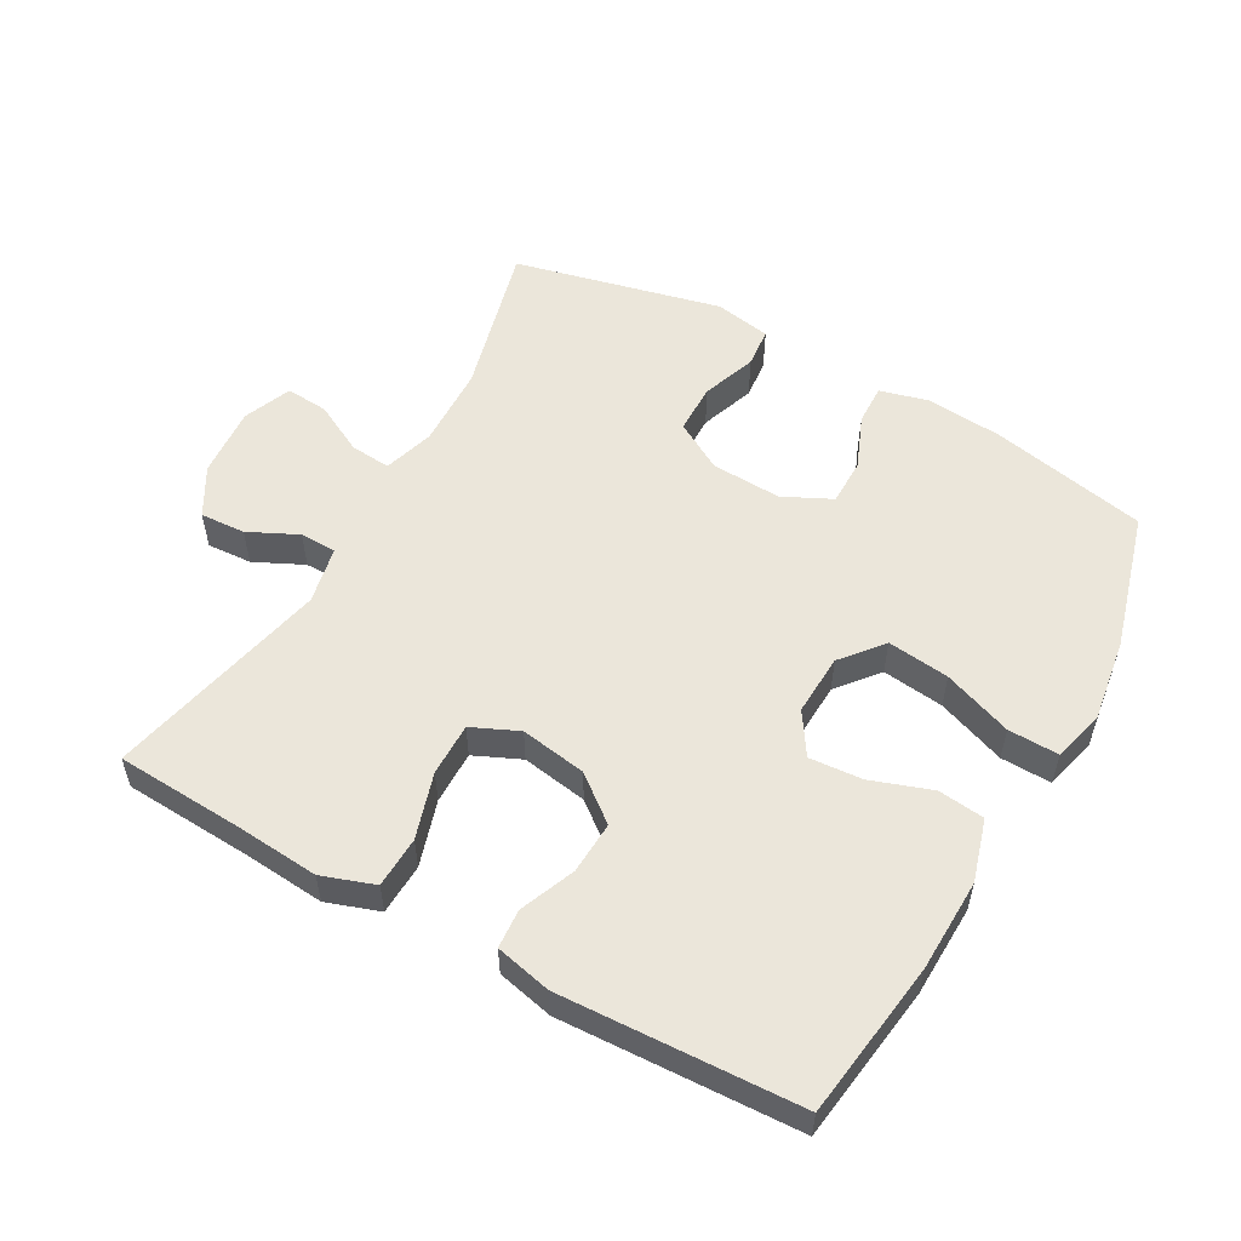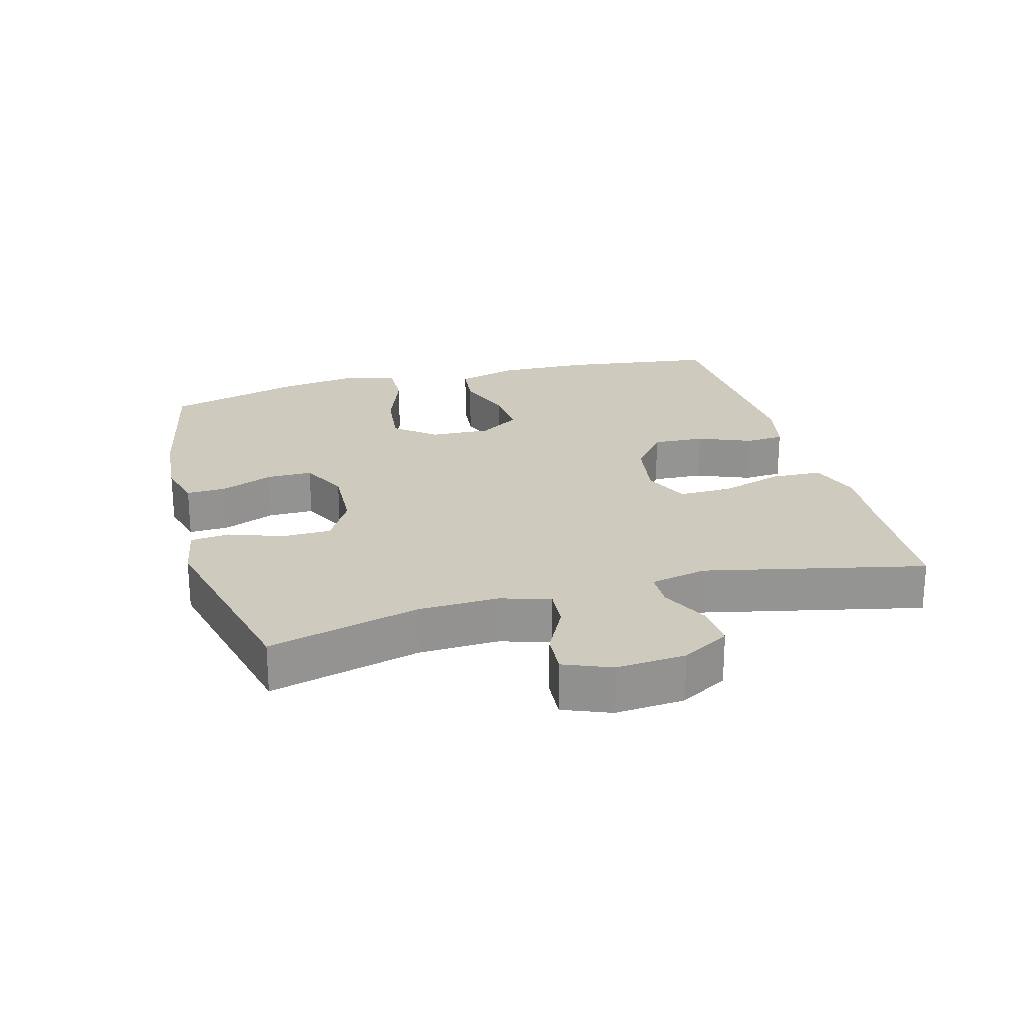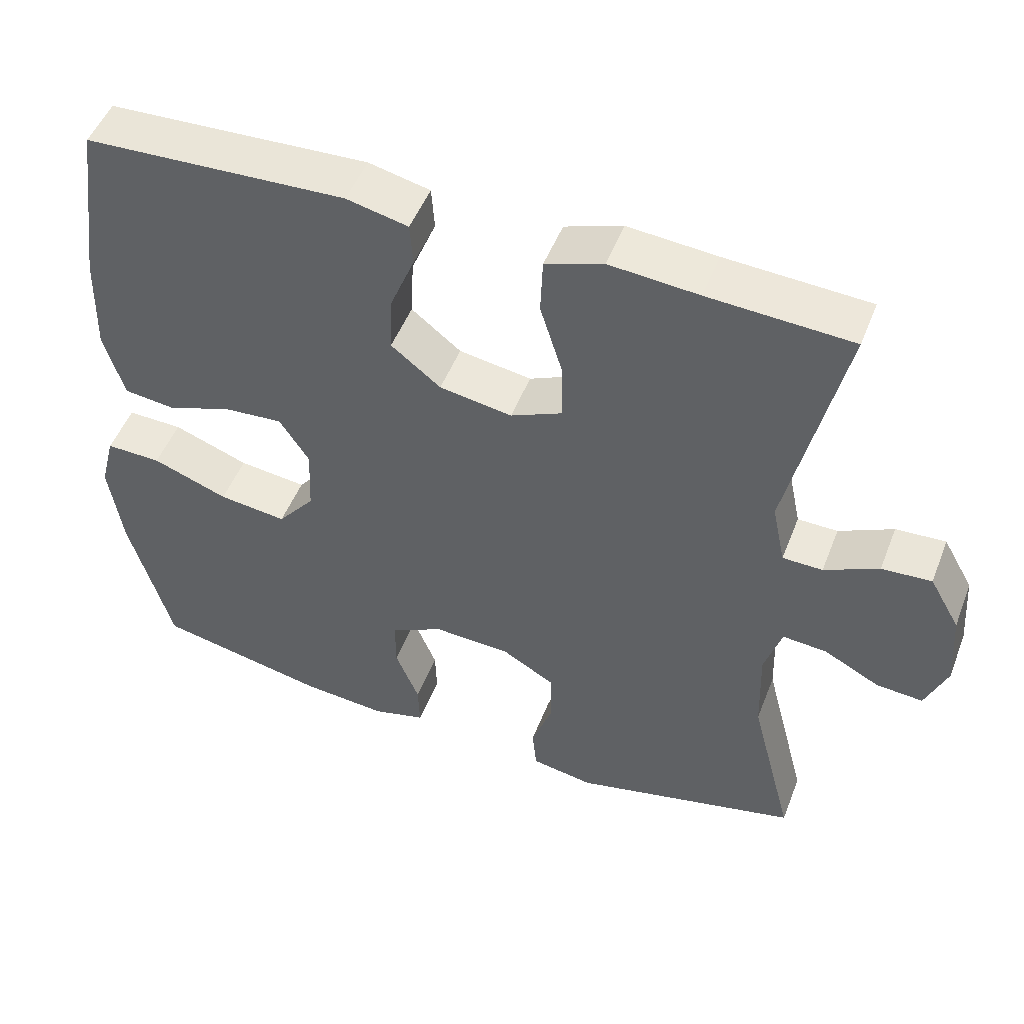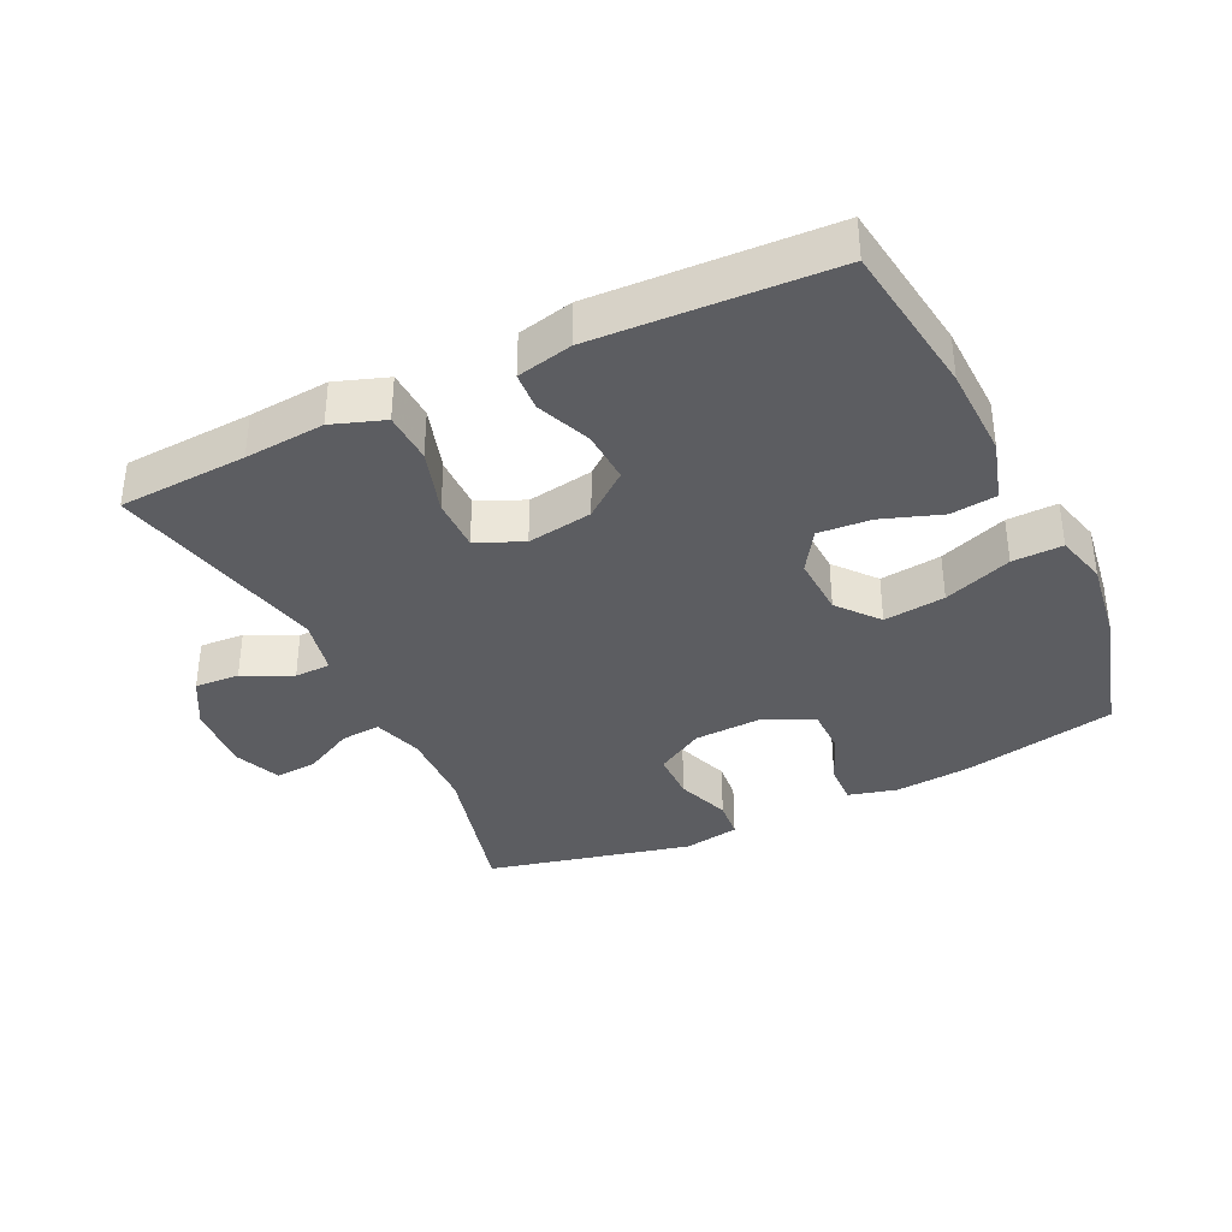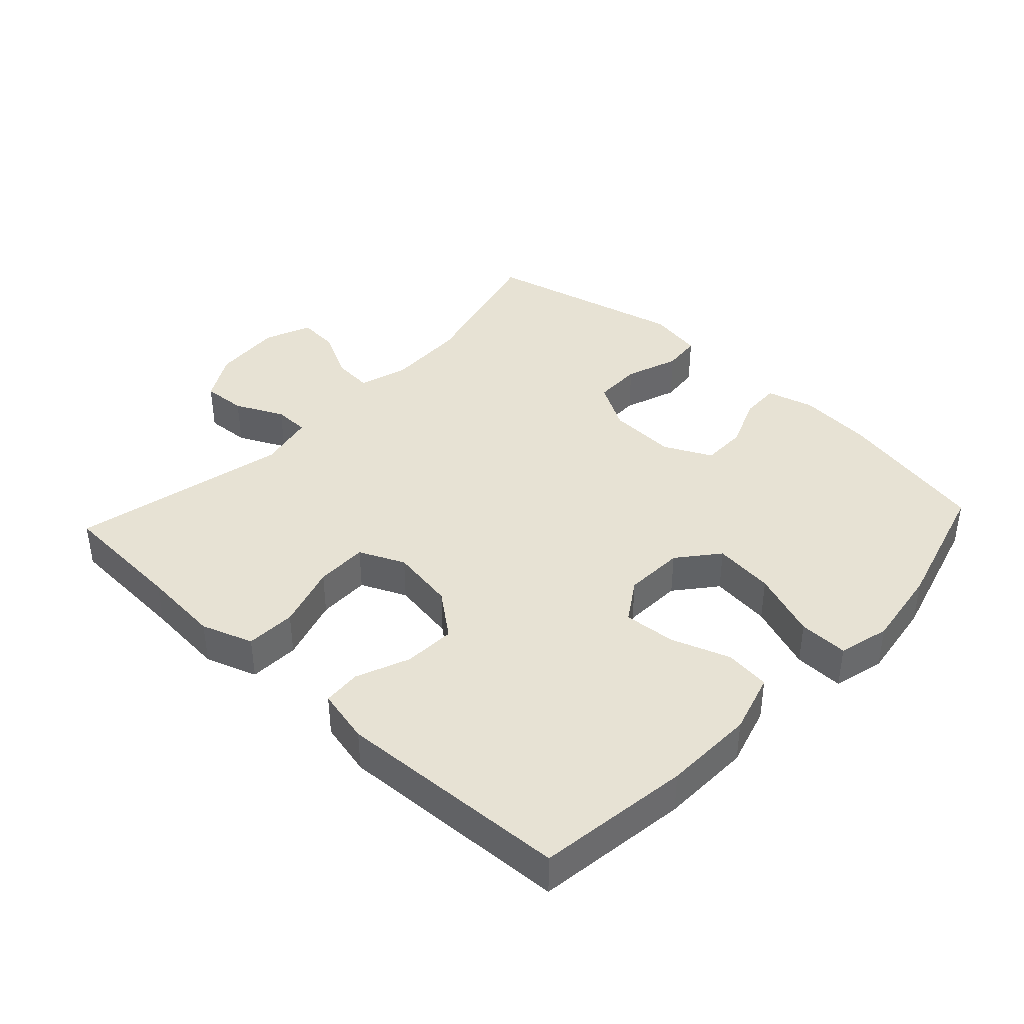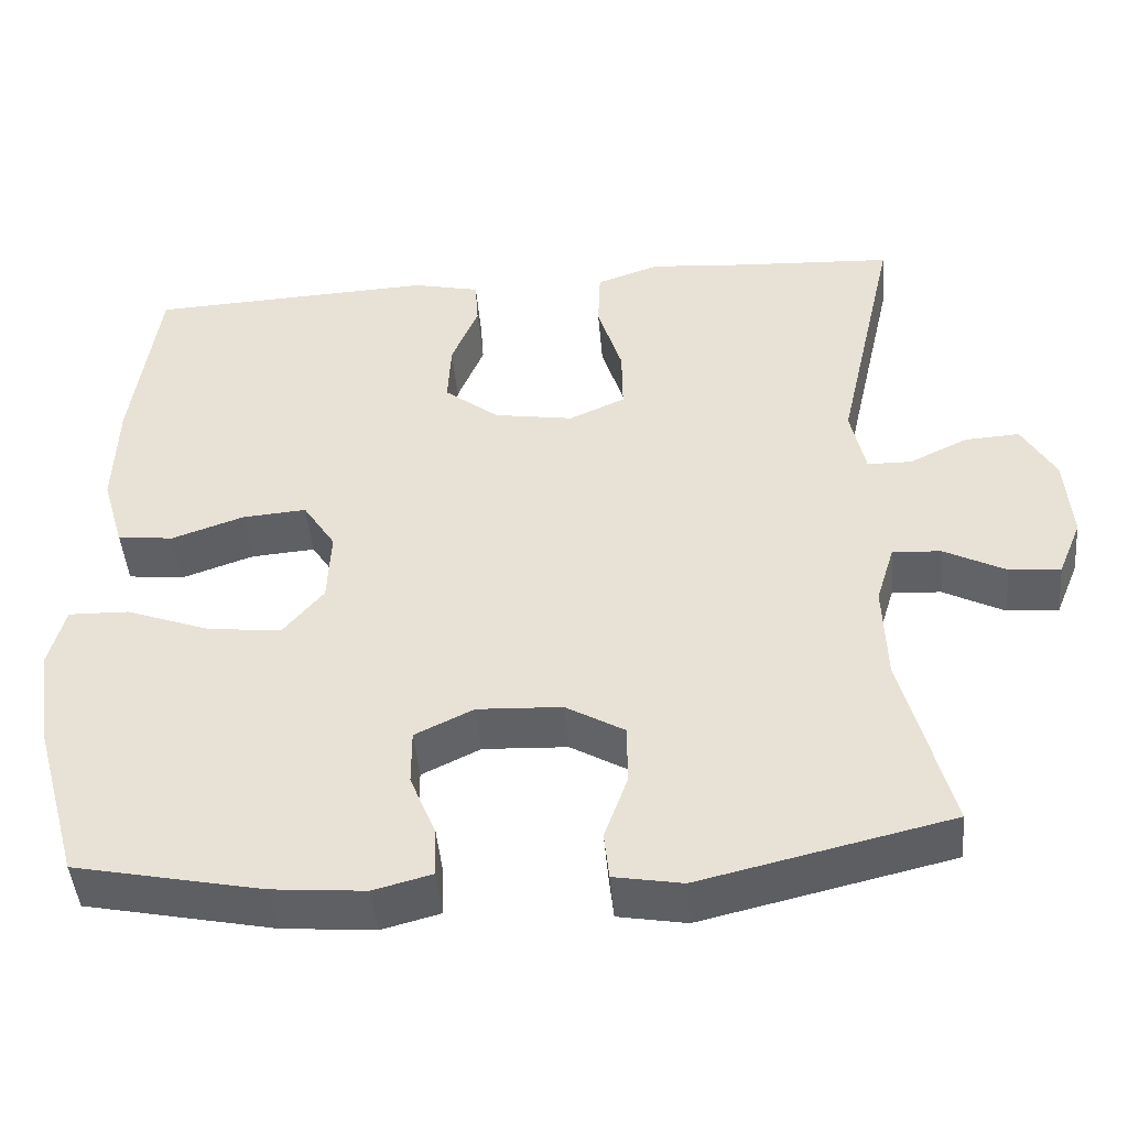
<metadata>
{"format":"obj","ext":"obj","renderer":"f3d","projection":"perspective","resolution":1024,"background":"white","views":[{"elev":54.9,"azim":29.2,"up":"+Y"},{"elev":23.2,"azim":-105.4,"up":"+Y"},{"elev":49.8,"azim":-159.1,"up":"+Z"},{"elev":-36.6,"azim":25.6,"up":"+Y"},{"elev":40.0,"azim":42.9,"up":"+Y"},{"elev":-45.9,"azim":-175.0,"up":"+Z"}]}
</metadata>
<code>
v 0.5 0.07 -0.5
v 0.269 0.07 -0.548
v 0.155 0.07 -0.558
v 0.083 0.07 -0.539
v 0.085 0.07 -0.479
v 0.117 0.07 -0.4
v 0.117 0.07 -0.331
v 0.045 0.07 -0.296
v -0.059 0.07 -0.301
v -0.131 0.07 -0.343
v -0.132 0.07 -0.417
v -0.103 0.07 -0.498
v -0.109 0.07 -0.557
v -0.193 0.07 -0.572
v -0.5 0.07 -0.5
v -0.441 0.07 -0.272
v -0.437 0.07 -0.151
v -0.46 0.07 -0.076
v -0.52 0.07 -0.081
v -0.595 0.07 -0.12
v -0.658 0.07 -0.125
v -0.687 0.07 -0.054
v -0.679 0.07 0.051
v -0.638 0.07 0.123
v -0.571 0.07 0.119
v -0.498 0.07 0.084
v -0.444 0.07 0.085
v -0.426 0.07 0.17
v -0.5 0.07 0.5
v -0.307 0.07 0.511
v -0.187 0.07 0.521
v -0.109 0.07 0.494
v -0.106 0.07 0.418
v -0.136 0.07 0.321
v -0.137 0.07 0.242
v -0.068 0.07 0.211
v 0.03 0.07 0.227
v 0.097 0.07 0.28
v 0.093 0.07 0.358
v 0.06 0.07 0.439
v 0.064 0.07 0.497
v 0.147 0.07 0.516
v 0.5 0.07 0.5
v 0.532 0.07 0.268
v 0.536 0.07 0.13
v 0.509 0.07 0.038
v 0.44 0.07 0.03
v 0.351 0.07 0.061
v 0.272 0.07 0.067
v 0.232 0.07 0.005
v 0.236 0.07 -0.086
v 0.286 0.07 -0.147
v 0.378 0.07 -0.136
v 0.48 0.07 -0.098
v 0.555 0.07 -0.096
v 0.575 0.07 -0.173
v 0.557 0.07 -0.296
v 0.5 0 -0.5
v 0.269 0 -0.548
v 0.155 0 -0.558
v 0.083 0 -0.539
v 0.085 0 -0.479
v 0.117 0 -0.4
v 0.117 0 -0.331
v 0.045 0 -0.296
v -0.059 0 -0.301
v -0.131 0 -0.343
v -0.132 0 -0.417
v -0.103 0 -0.498
v -0.109 0 -0.557
v -0.193 0 -0.572
v -0.5 0 -0.5
v -0.441 0 -0.272
v -0.437 0 -0.151
v -0.46 0 -0.076
v -0.52 0 -0.081
v -0.595 0 -0.12
v -0.658 0 -0.125
v -0.687 0 -0.054
v -0.679 0 0.051
v -0.638 0 0.123
v -0.571 0 0.119
v -0.498 0 0.084
v -0.444 0 0.085
v -0.426 0 0.17
v -0.5 0 0.5
v -0.307 0 0.511
v -0.187 0 0.521
v -0.109 0 0.494
v -0.106 0 0.418
v -0.136 0 0.321
v -0.137 0 0.242
v -0.068 0 0.211
v 0.03 0 0.227
v 0.097 0 0.28
v 0.093 0 0.358
v 0.06 0 0.439
v 0.064 0 0.497
v 0.147 0 0.516
v 0.5 0 0.5
v 0.532 0 0.268
v 0.536 0 0.13
v 0.509 0 0.038
v 0.44 0 0.03
v 0.351 0 0.061
v 0.272 0 0.067
v 0.232 0 0.005
v 0.236 0 -0.086
v 0.286 0 -0.147
v 0.378 0 -0.136
v 0.48 0 -0.098
v 0.555 0 -0.096
v 0.575 0 -0.173
v 0.557 0 -0.296
f 4 5 6
f 3 4 6
f 2 3 6
f 1 2 6
f 57 1 6
f 56 57 6
f 55 56 6
f 54 55 6
f 53 54 6
f 52 53 6 7
f 51 52 7 8
f 50 51 8 9
f 49 50 9 10
f 46 47 48
f 45 46 48
f 44 45 48
f 43 44 48
f 42 43 48
f 41 42 48
f 40 41 48
f 39 40 48
f 38 39 48 49
f 37 38 49 10
f 32 33 34
f 31 32 34
f 30 31 34
f 30 34 35
f 29 30 35
f 28 29 35
f 27 28 35 36
f 24 25 26
f 23 24 26
f 22 23 26
f 21 22 26
f 20 21 26
f 19 20 26
f 18 19 26 27
f 36 37 10
f 27 36 10
f 18 27 10
f 17 18 10
f 14 15 16
f 13 14 16
f 12 13 16
f 11 12 16
f 10 11 16 17
f 63 62 61
f 63 61 60
f 63 60 59
f 63 59 58
f 63 58 114
f 63 114 113
f 63 113 112
f 63 112 111
f 63 111 110
f 64 63 110 109
f 65 64 109 108
f 66 65 108 107
f 67 66 107 106
f 105 104 103
f 105 103 102
f 105 102 101
f 105 101 100
f 105 100 99
f 105 99 98
f 105 98 97
f 105 97 96
f 106 105 96 95
f 67 106 95 94
f 91 90 89
f 91 89 88
f 91 88 87
f 92 91 87
f 92 87 86
f 92 86 85
f 93 92 85 84
f 83 82 81
f 83 81 80
f 83 80 79
f 83 79 78
f 83 78 77
f 83 77 76
f 84 83 76 75
f 67 94 93
f 67 93 84
f 67 84 75
f 67 75 74
f 73 72 71
f 73 71 70
f 73 70 69
f 73 69 68
f 74 73 68 67
f 1 58 59 2
f 2 59 60 3
f 3 60 61 4
f 4 61 62 5
f 5 62 63 6
f 6 63 64 7
f 7 64 65 8
f 8 65 66 9
f 9 66 67 10
f 10 67 68 11
f 11 68 69 12
f 12 69 70 13
f 13 70 71 14
f 14 71 72 15
f 15 72 73 16
f 16 73 74 17
f 17 74 75 18
f 18 75 76 19
f 19 76 77 20
f 20 77 78 21
f 21 78 79 22
f 22 79 80 23
f 23 80 81 24
f 24 81 82 25
f 25 82 83 26
f 26 83 84 27
f 27 84 85 28
f 28 85 86 29
f 29 86 87 30
f 30 87 88 31
f 31 88 89 32
f 32 89 90 33
f 33 90 91 34
f 34 91 92 35
f 35 92 93 36
f 36 93 94 37
f 37 94 95 38
f 38 95 96 39
f 39 96 97 40
f 40 97 98 41
f 41 98 99 42
f 42 99 100 43
f 43 100 101 44
f 44 101 102 45
f 45 102 103 46
f 46 103 104 47
f 47 104 105 48
f 48 105 106 49
f 49 106 107 50
f 50 107 108 51
f 51 108 109 52
f 52 109 110 53
f 53 110 111 54
f 54 111 112 55
f 55 112 113 56
f 56 113 114 57
f 57 114 58 1

</code>
